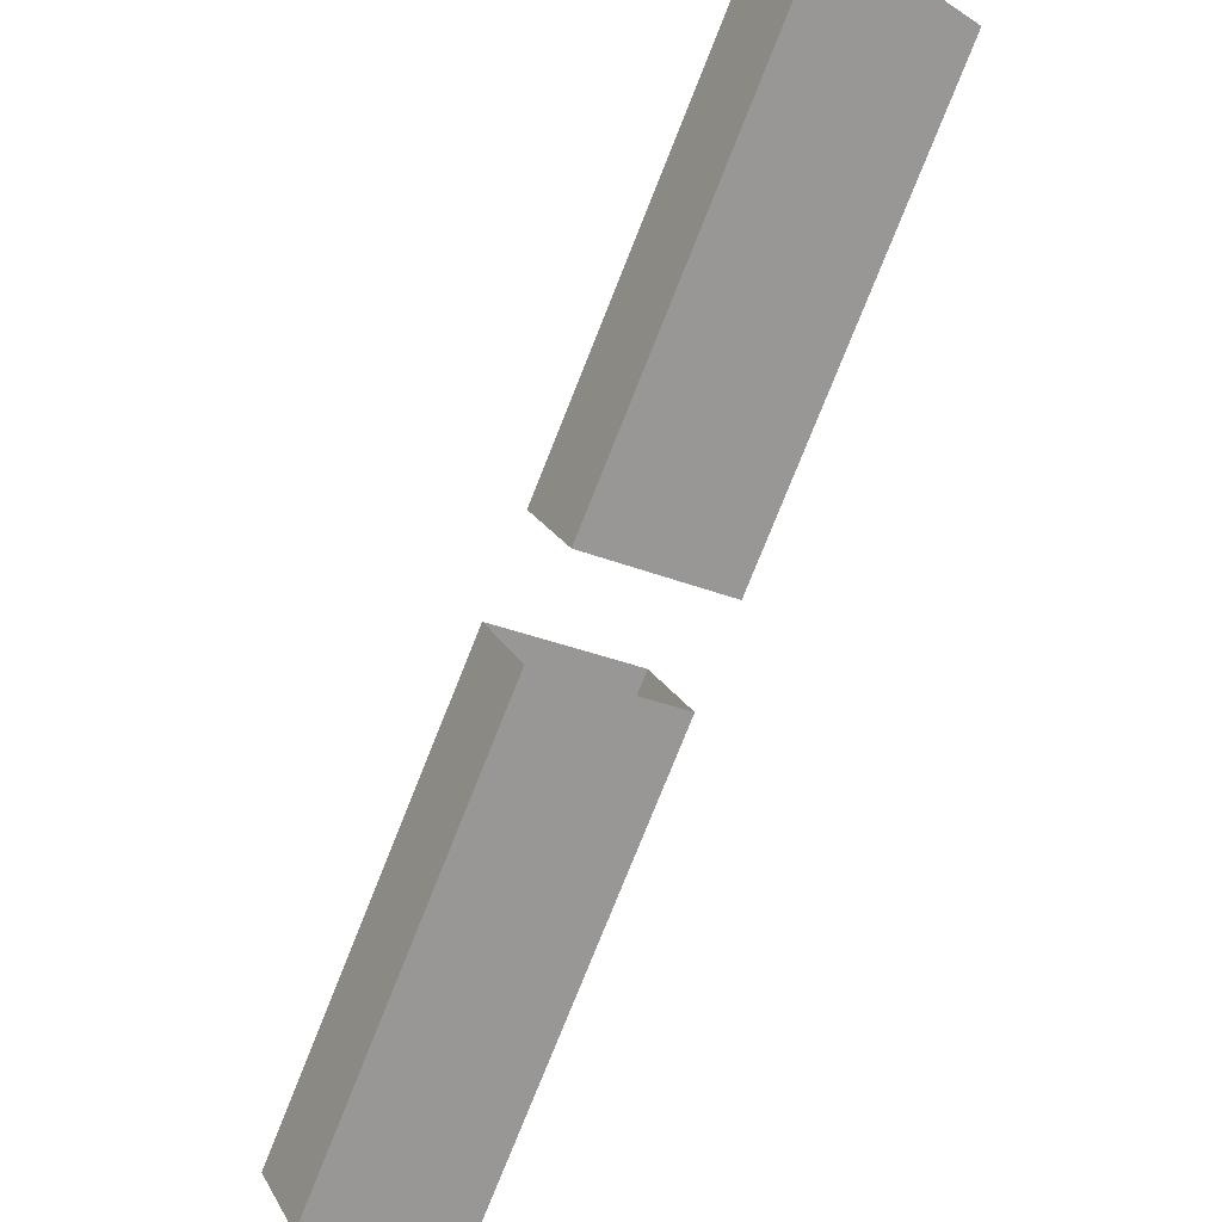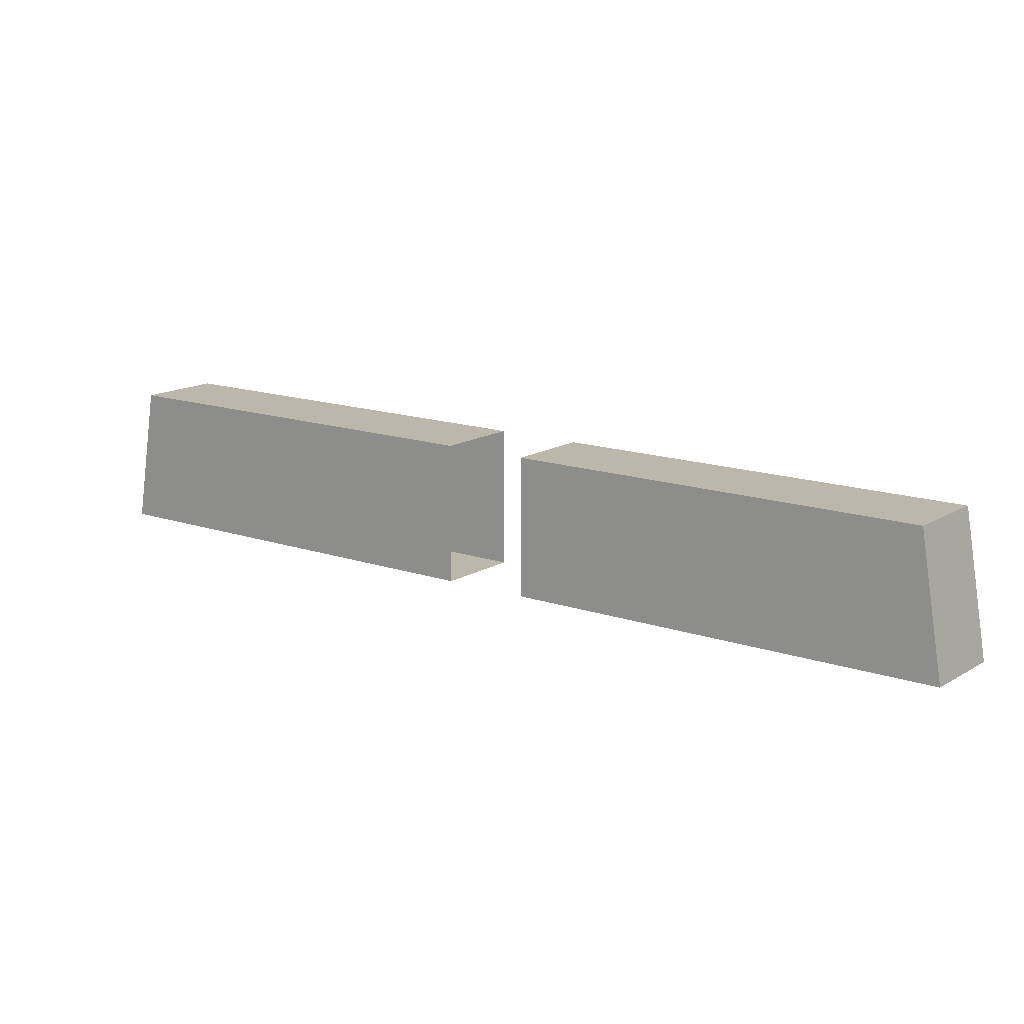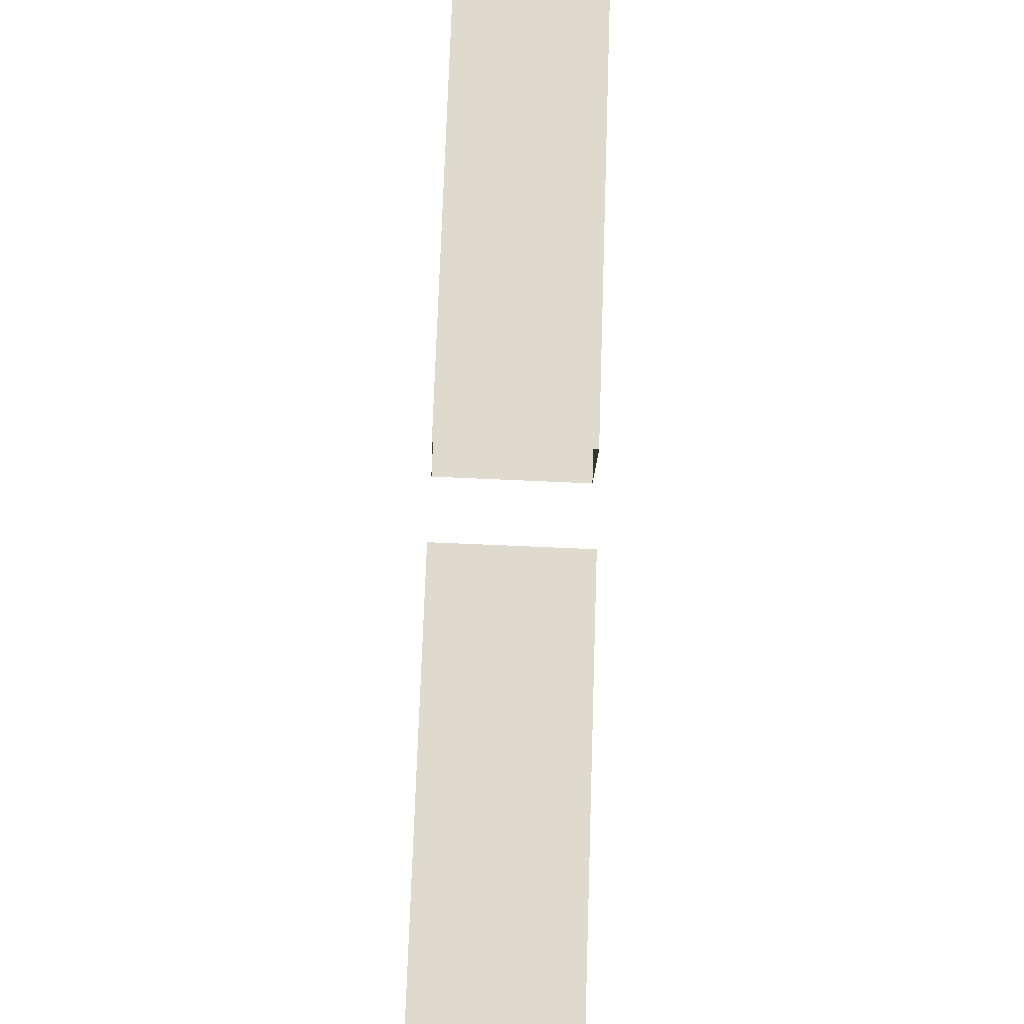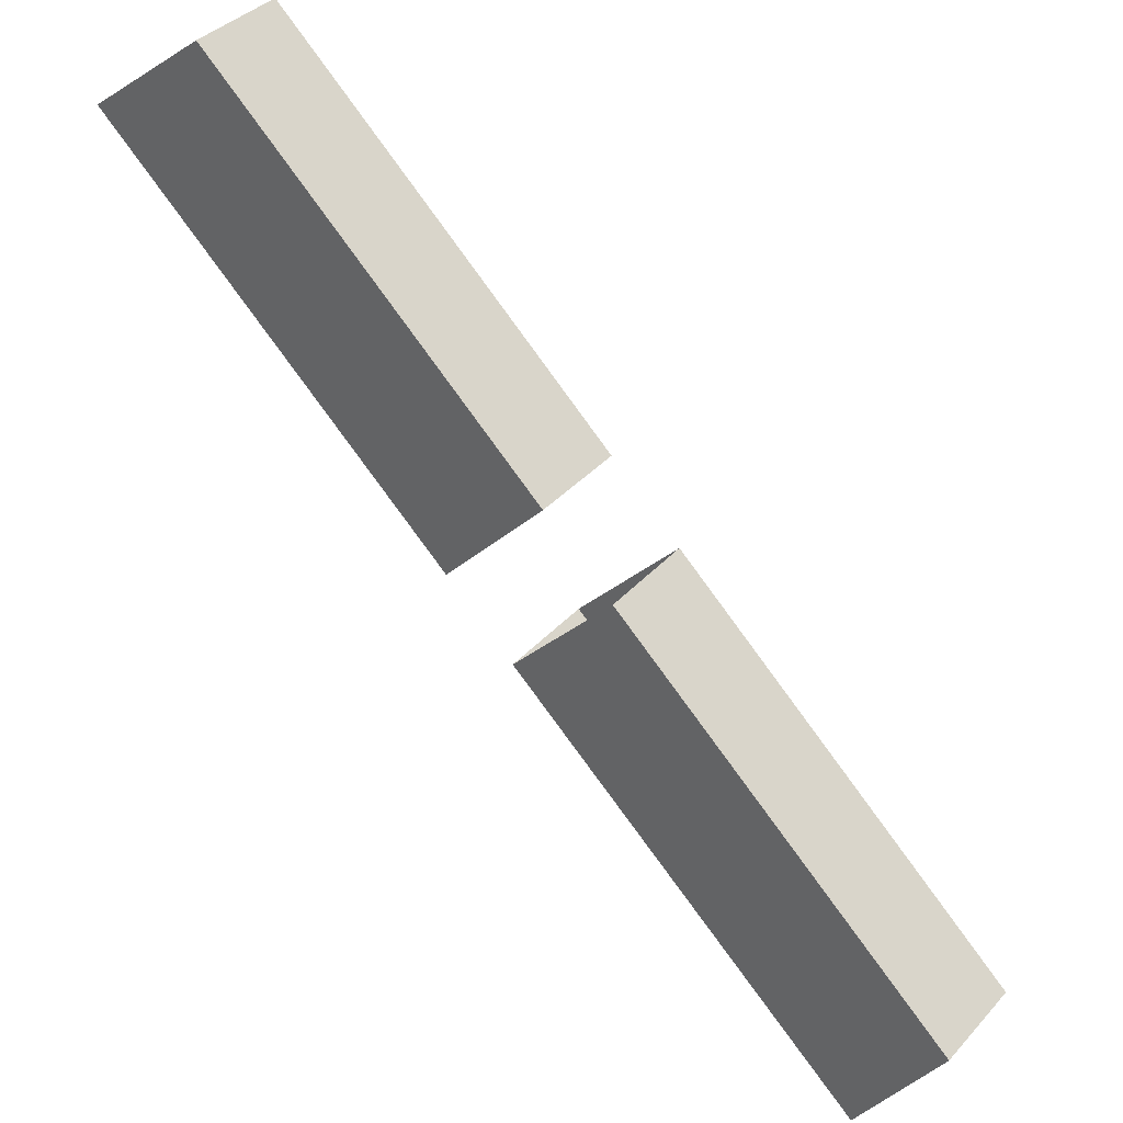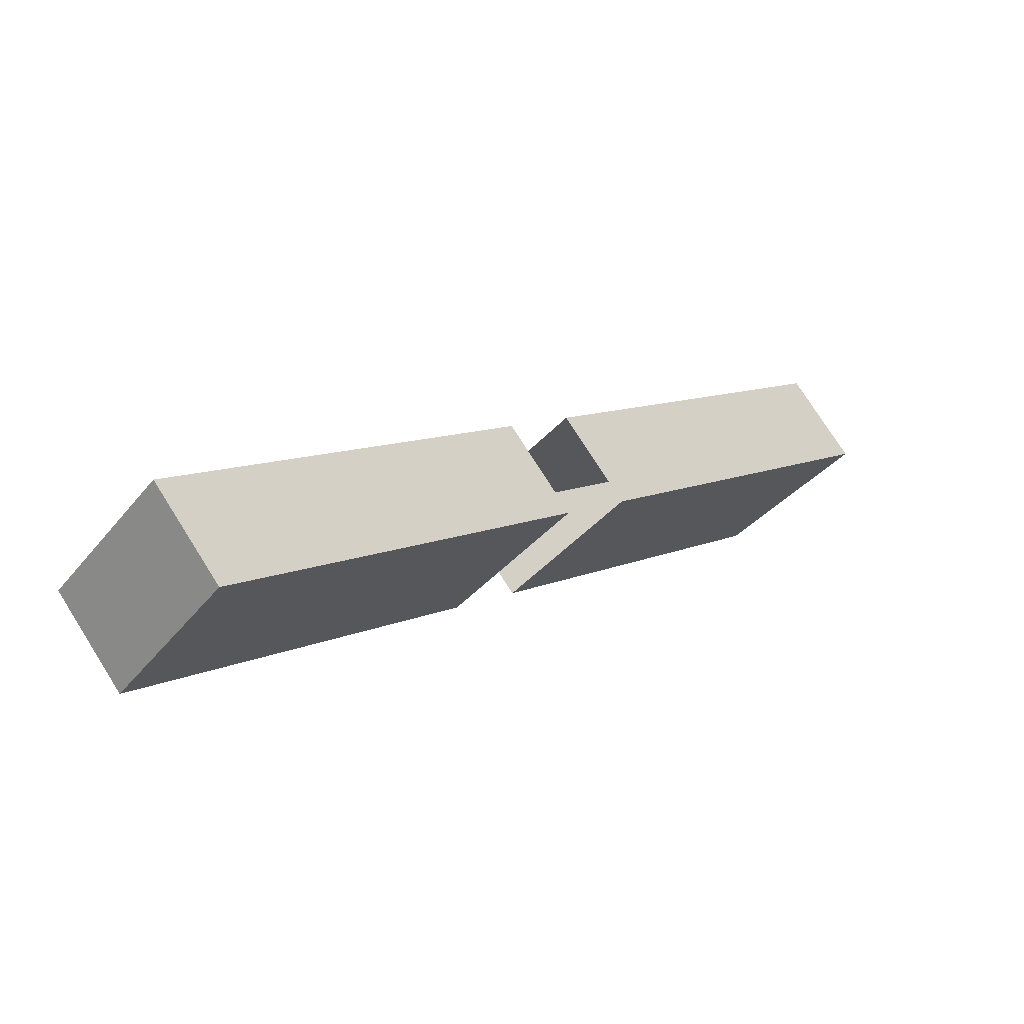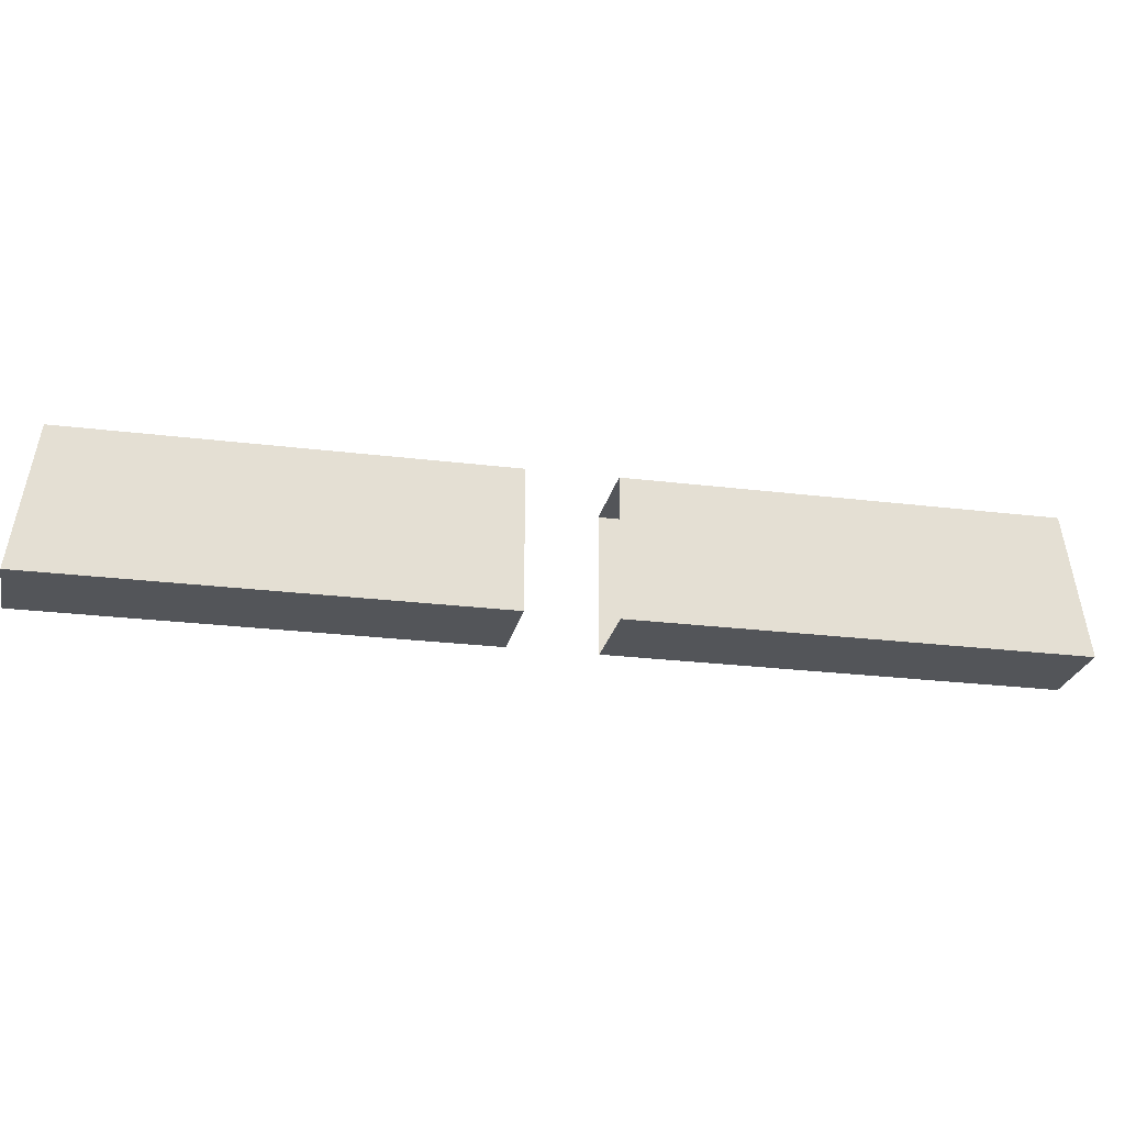
<metadata>
{"format":"obj","ext":"obj","renderer":"f3d","projection":"perspective","resolution":1024,"background":"white","views":[{"elev":-28.5,"azim":58.3,"up":"+Z"},{"elev":14.4,"azim":-7.8,"up":"+Y"},{"elev":-63.3,"azim":87.3,"up":"+Z"},{"elev":-24.3,"azim":147.0,"up":"+Z"},{"elev":-49.2,"azim":-41.3,"up":"+Z"},{"elev":-24.0,"azim":123.2,"up":"+Y"}]}
</metadata>
<code>
o model.321_model.883
v 0.349 -0.1509 0.2897
v 0.365 -0.2851 0.3057
v 0.2897 -0.1509 0.349
v 0.3057 -0.2851 0.365
v 0.365 -0.2851 0.3057
v 0.0593 -0.2851 -0
v 0.3057 -0.2851 0.365
v 0 -0.2851 0.0593
v 0 -0.2851 -0.0593
v -0.3057 -0.2851 -0.365
v -0.0593 -0.2851 -0
v -0.365 -0.2851 -0.3057
v -0.349 -0.1509 -0.2897
v -0.0593 -0.1509 -0
v -0.365 -0.2851 -0.3057
v -0.0593 -0.2851 -0
v 0.349 -0.1509 0.2897
v 0.0593 -0.1509 -0
v 0.365 -0.2851 0.3057
v 0.0593 -0.2851 -0
v 0.2897 -0.1509 0.349
v 0.365 -0.2851 0.3057
v 0.349 -0.1509 0.2897
v 0.3057 -0.2851 0.365
v 0 -0.1509 0.0593
v 0.2897 -0.1509 0.349
v 0 -0.2851 0.0593
v 0.3057 -0.2851 0.365
v 0 -0.1509 -0.0593
v -0.0593 -0.1509 -0
v -0.2897 -0.1509 -0.349
v -0.349 -0.1509 -0.2897
v 0.349 -0.1509 0.2897
v 0.2897 -0.1509 0.349
v 0.0593 -0.1509 -0
v 0 -0.1509 0.0593
v -0.2897 -0.1509 -0.349
v -0.349 -0.1509 -0.2897
v -0.3057 -0.2851 -0.365
v -0.365 -0.2851 -0.3057
v -0.3057 -0.2851 -0.365
v -0.349 -0.1509 -0.2897
v -0.2897 -0.1509 -0.349
v -0.365 -0.2851 -0.3057
v -0.365 -0.2851 -0.3057
v -0.0593 -0.1509 -0
v -0.349 -0.1509 -0.2897
v -0.0593 -0.2851 -0
v -0.0593 -0.2851 -0
v -0.3057 -0.2851 -0.365
v 0 -0.2851 -0.0593
v -0.365 -0.2851 -0.3057
v 0 -0.2851 0.0593
v 0.0593 -0.2851 -0
v 0.3057 -0.2851 0.365
v 0.365 -0.2851 0.3057
v 0 -0.2851 -0.0593
v -0.2897 -0.1509 -0.349
v 0 -0.1509 -0.0593
v -0.3057 -0.2851 -0.365
v 0 -0.1509 -0.0593
v -0.2897 -0.1509 -0.349
v 0 -0.2851 -0.0593
v -0.3057 -0.2851 -0.365
v 0.365 -0.2851 0.3057
v 0.0593 -0.1509 -0
v 0.349 -0.1509 0.2897
v 0.0593 -0.2851 -0
v 0 -0.2851 0.0593
v 0.2897 -0.1509 0.349
v 0 -0.1509 0.0593
v 0.3057 -0.2851 0.365
v -0.2897 -0.1509 -0.349
v -0.0593 -0.1509 -0
v 0 -0.1509 -0.0593
v -0.349 -0.1509 -0.2897
v 0.0593 -0.1509 -0
v 0.2897 -0.1509 0.349
v 0.349 -0.1509 0.2897
v 0 -0.1509 0.0593
f 1 2 3
f 4 3 2
f 5 6 7
f 7 6 8
f 9 10 11
f 12 11 10
f 13 14 15
f 16 15 14
f 17 18 19
f 20 19 18
f 21 22 23
f 22 21 24
f 25 26 27
f 28 27 26
f 29 30 31
f 32 31 30
f 33 34 35
f 36 35 34
f 37 38 39
f 40 39 38
f 41 42 43
f 42 41 44
f 45 46 47
f 46 45 48
f 49 50 51
f 50 49 52
f 53 54 55
f 55 54 56
f 57 58 59
f 58 57 60
f 61 62 63
f 64 63 62
f 65 66 67
f 66 65 68
f 69 70 71
f 70 69 72
f 73 74 75
f 74 73 76
f 77 78 79
f 78 77 80

</code>
